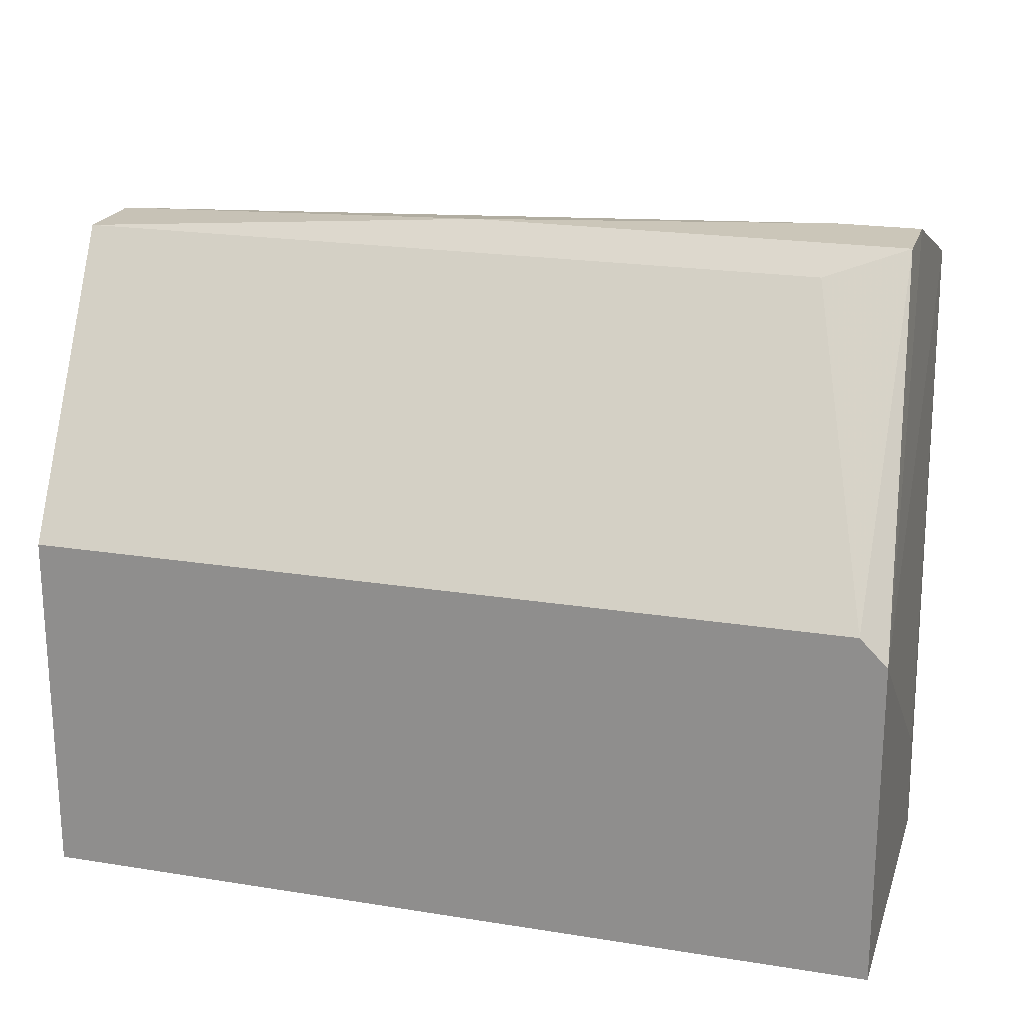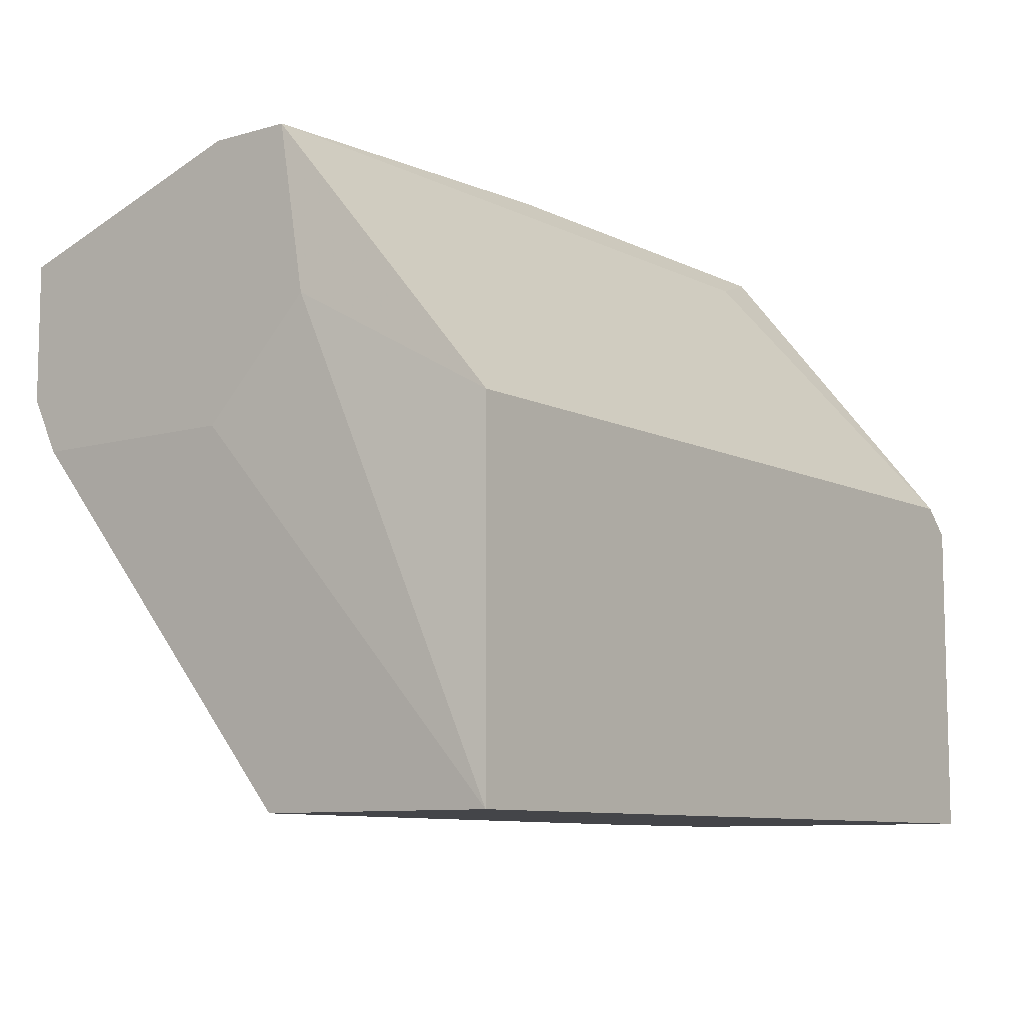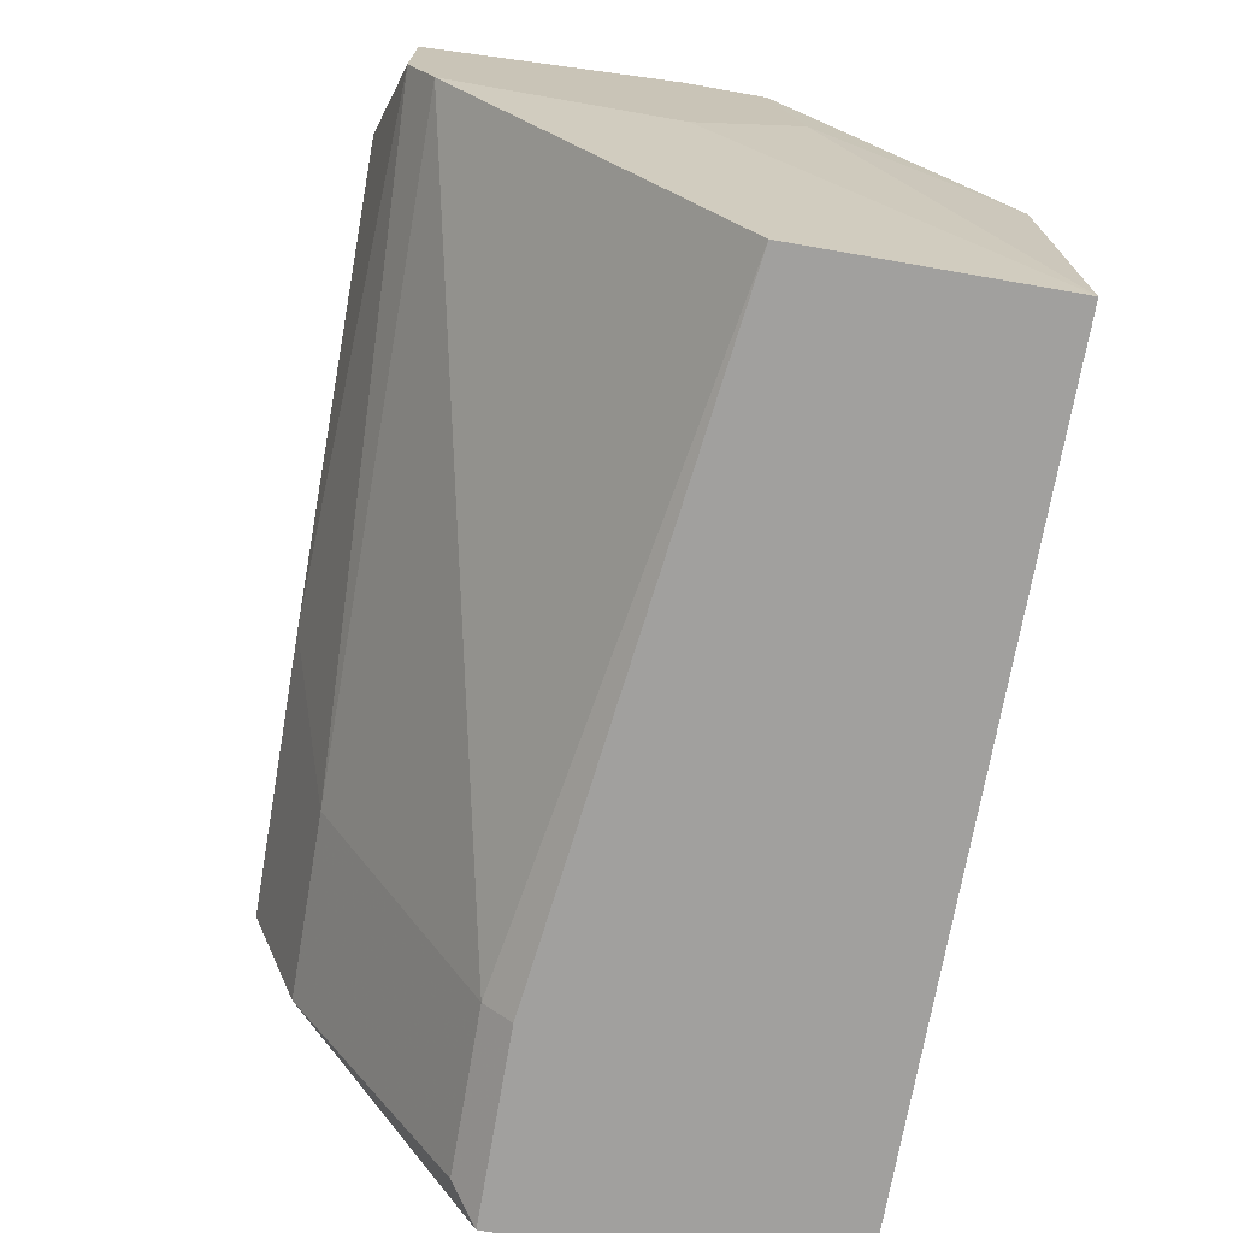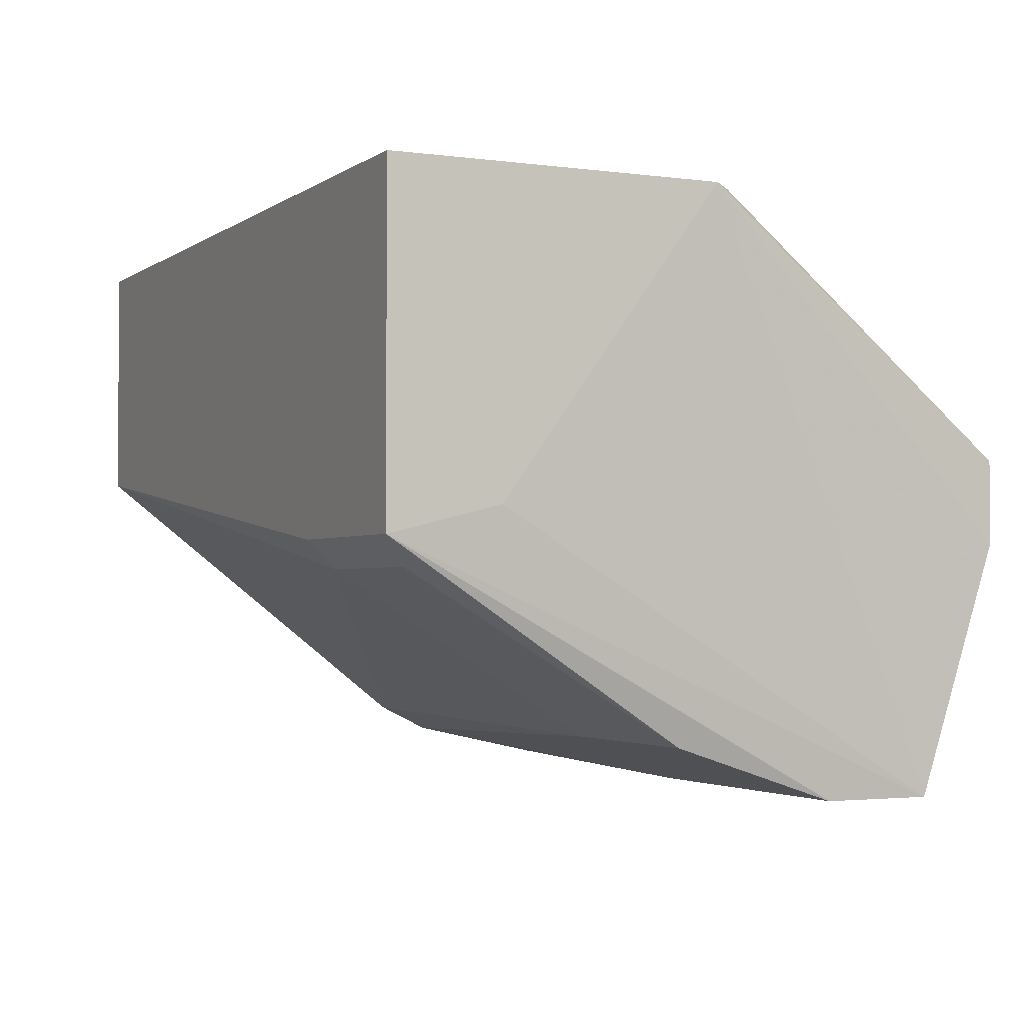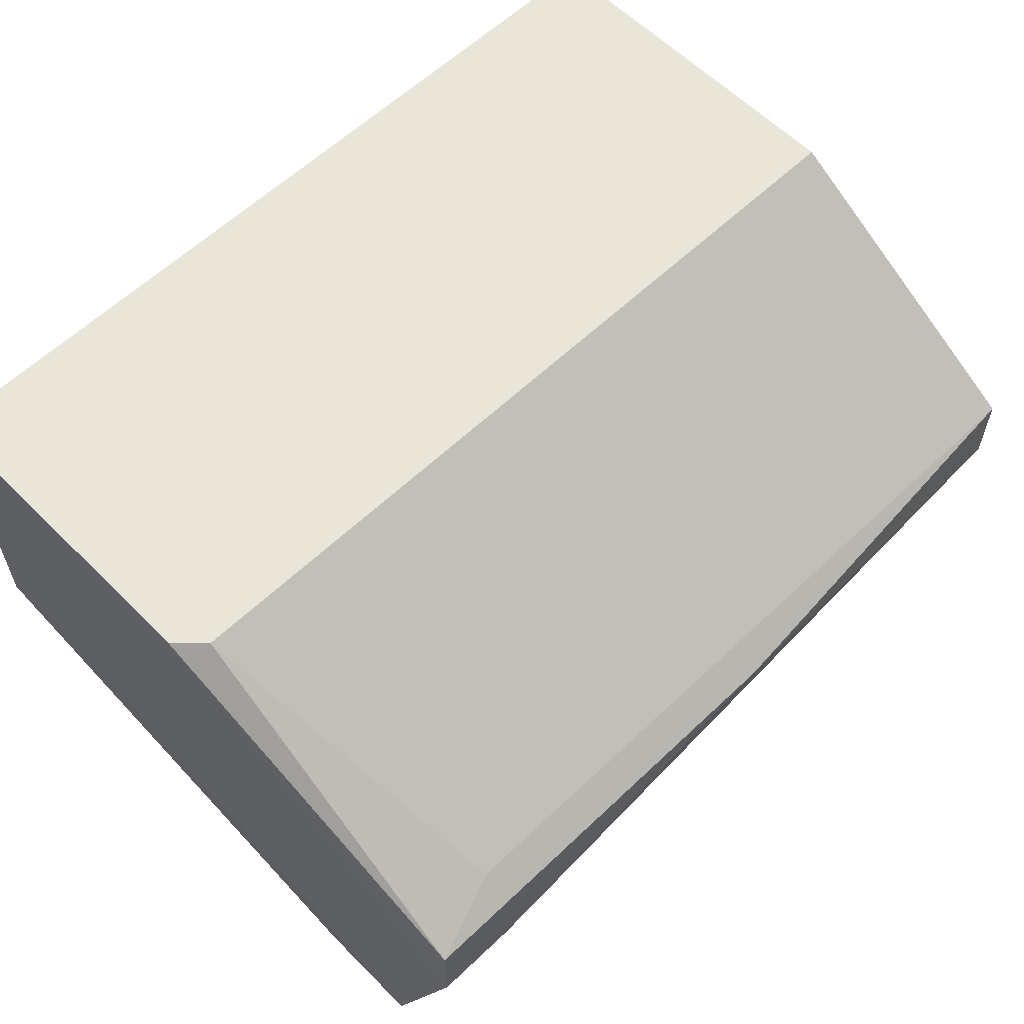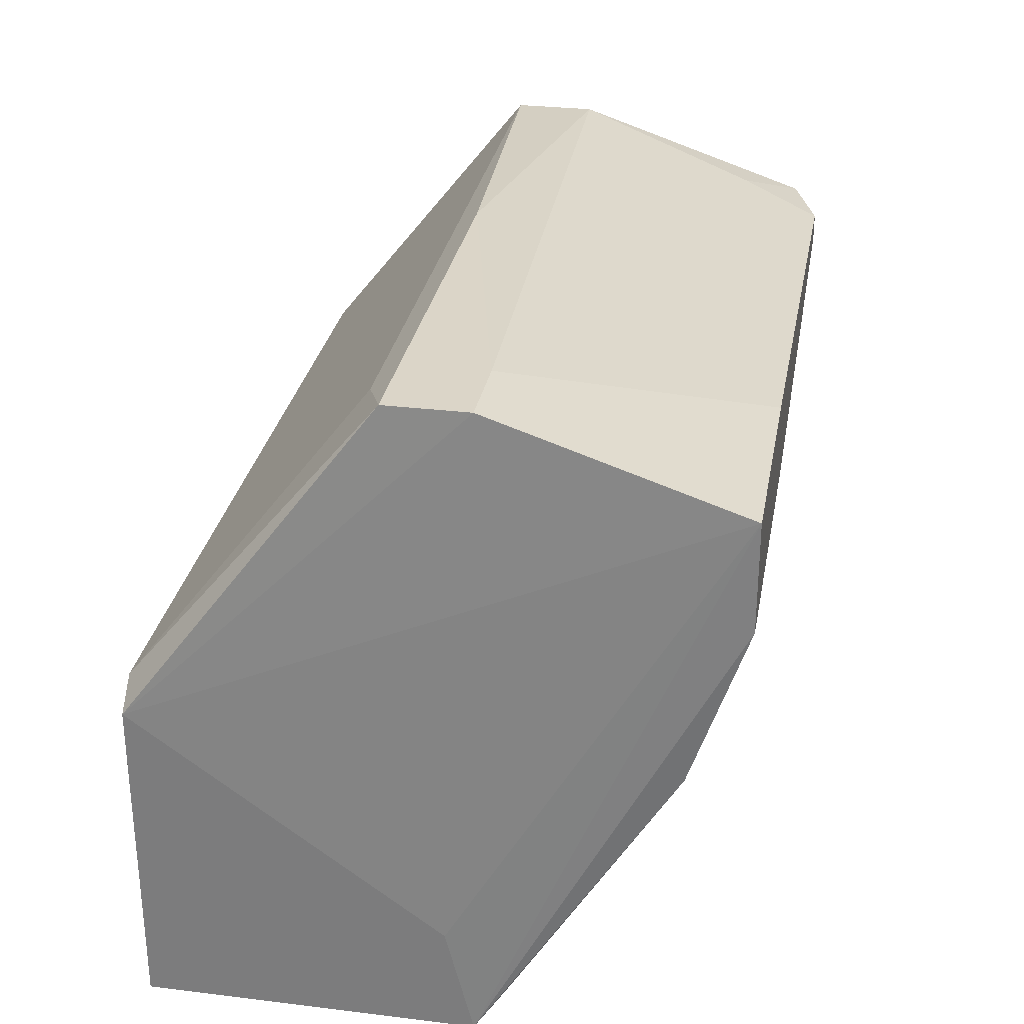
<metadata>
{"format":"obj","ext":"obj","renderer":"f3d","projection":"perspective","resolution":1024,"background":"white","views":[{"elev":21.0,"azim":16.1,"up":"+Y"},{"elev":-9.0,"azim":-52.5,"up":"+Y"},{"elev":-71.8,"azim":-99.9,"up":"+Y"},{"elev":-2.4,"azim":64.4,"up":"+Z"},{"elev":59.7,"azim":135.7,"up":"+Z"},{"elev":29.5,"azim":100.2,"up":"+Y"}]}
</metadata>
<code>
v -0.01227 0.02817 -0.00134
v 0.01278 0.03265 0.009393
v 0.0101 0.03175 0.01029
v 0.01368 0.01117 0.006713
v -0.01406 0.01117 0.01745
v -0.01496 0.03175 0.01029
v 0.01368 0.02191 0.01745
v 0.01278 0.02996 -0.00134
v -0.01406 0.01117 0.009393
v 0.01368 0.01117 0.01745
v -0.01406 0.0228 0.01745
v -0.01496 0.0228 0.000449
v 0.01278 0.02102 0.000449
v -0.01496 0.03175 0.007607
v 0.007413 0.01207 0.005818
v -0.01496 0.02906 -0.000445
v 0.0101 0.03265 0.006713
v 0.01278 0.0228 0.01745
v 0.01278 0.02638 -0.00134
v 0.005622 0.02996 -0.00134
v -0.01496 0.02459 -0.000445
v 0.006519 0.02102 0.000449
v -0.01496 0.02638 0.01118
v -0.00153 0.03265 0.009393
v -0.01316 0.02996 0.001345
v 0.00294 0.02638 -0.00134
v 0.01368 0.01475 0.007607
v 0.01278 0.03265 0.006713
v -0.01496 0.0228 0.007607
v -0.01227 0.02906 -0.00134
v 0.01278 0.01207 0.005818
v 0.007413 0.01117 0.006713
f 9 15 32
f 3 2 6
f 4 5 9
f 5 4 10
f 7 5 10
f 4 7 10
f 3 6 11
f 5 7 11
f 9 5 12
f 12 6 14
f 9 12 15
f 12 14 16
f 2 3 18
f 7 2 18
f 3 11 18
f 11 7 18
f 8 4 19
f 1 8 19
f 4 13 19
f 8 1 20
f 17 8 20
f 16 1 21
f 12 16 21
f 15 12 22
f 13 15 22
f 19 13 22
f 12 21 22
f 11 6 23
f 5 11 23
f 6 12 23
f 6 2 24
f 14 6 24
f 17 14 24
f 2 17 24
f 16 14 25
f 14 17 25
f 17 20 25
f 1 19 26
f 21 1 26
f 19 22 26
f 22 21 26
f 7 4 27
f 4 8 27
f 8 7 27
f 2 7 28
f 7 8 28
f 17 2 28
f 8 17 28
f 12 5 29
f 5 23 29
f 23 12 29
f 1 16 30
f 20 1 30
f 16 25 30
f 25 20 30
f 13 4 31
f 4 15 31
f 15 13 31
f 4 9 32
f 15 4 32

</code>
